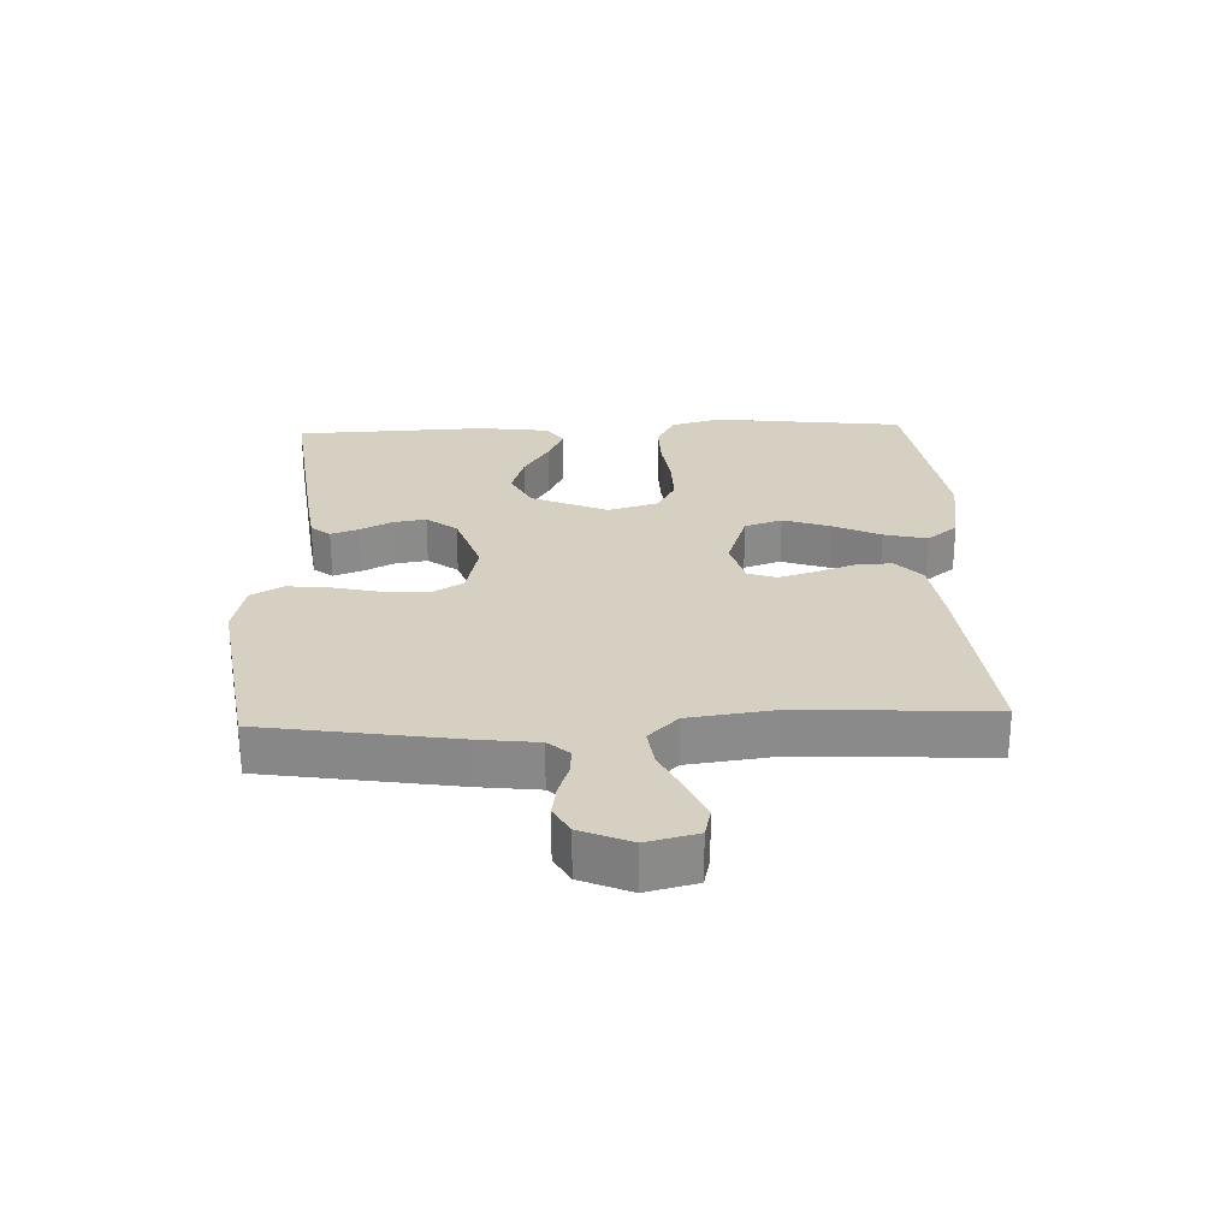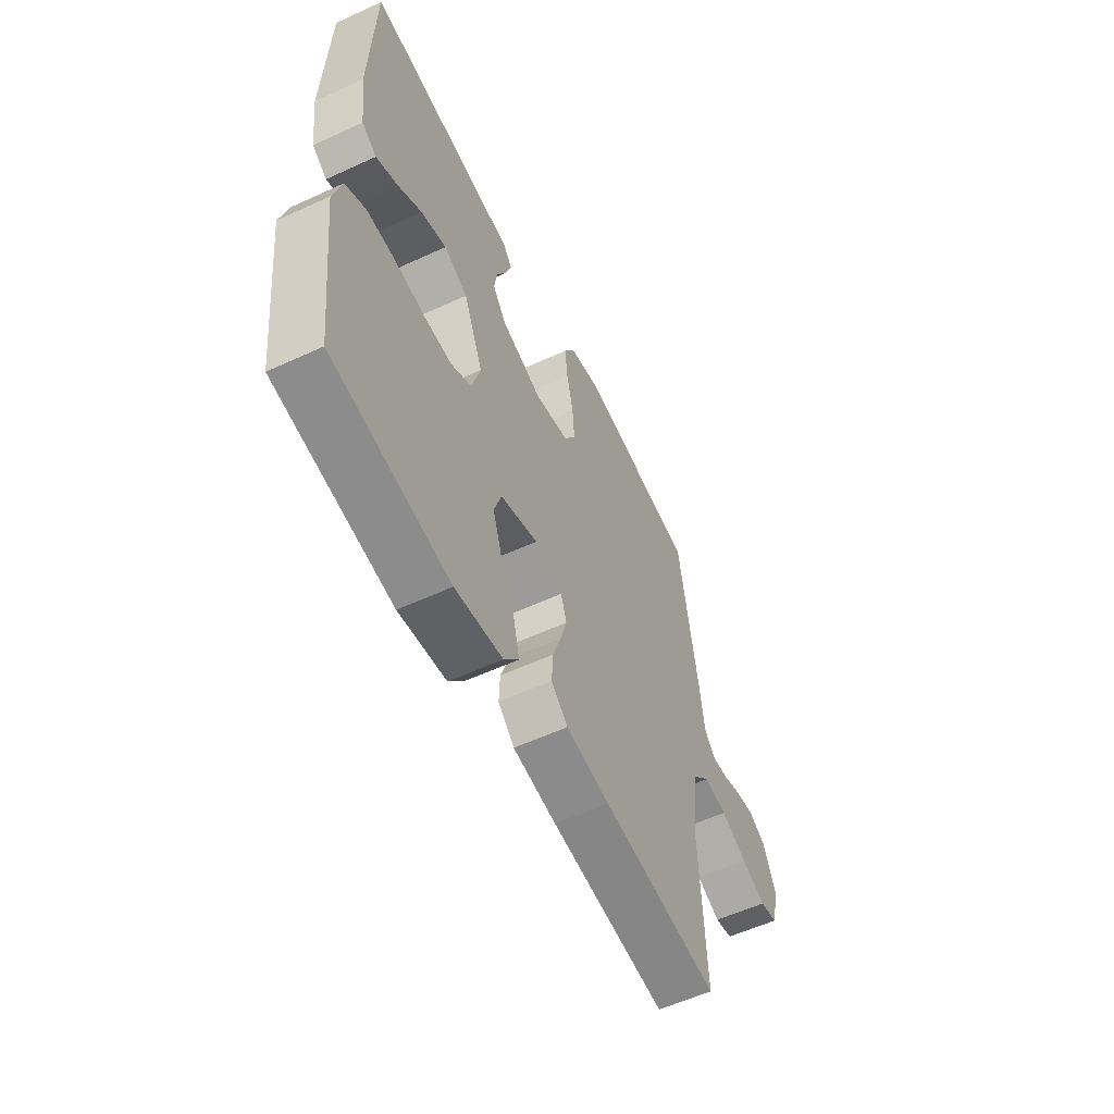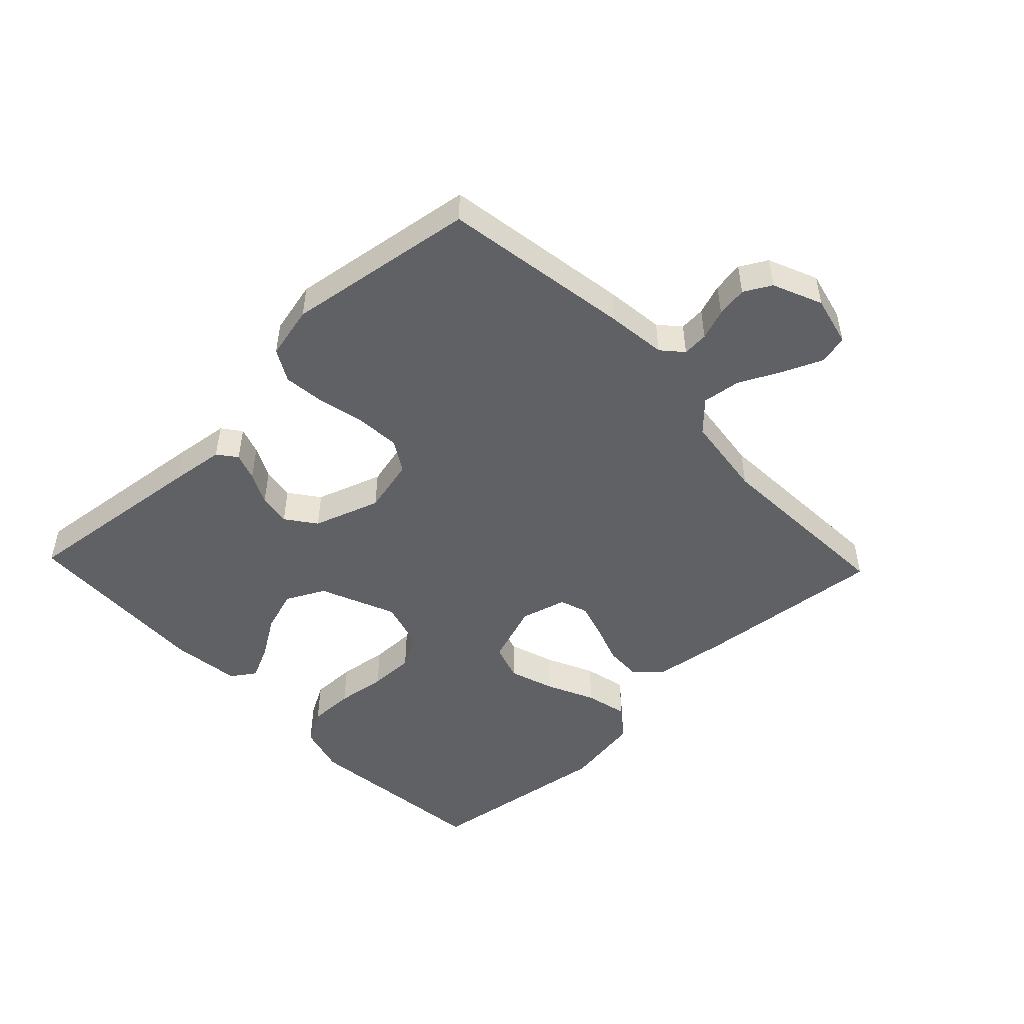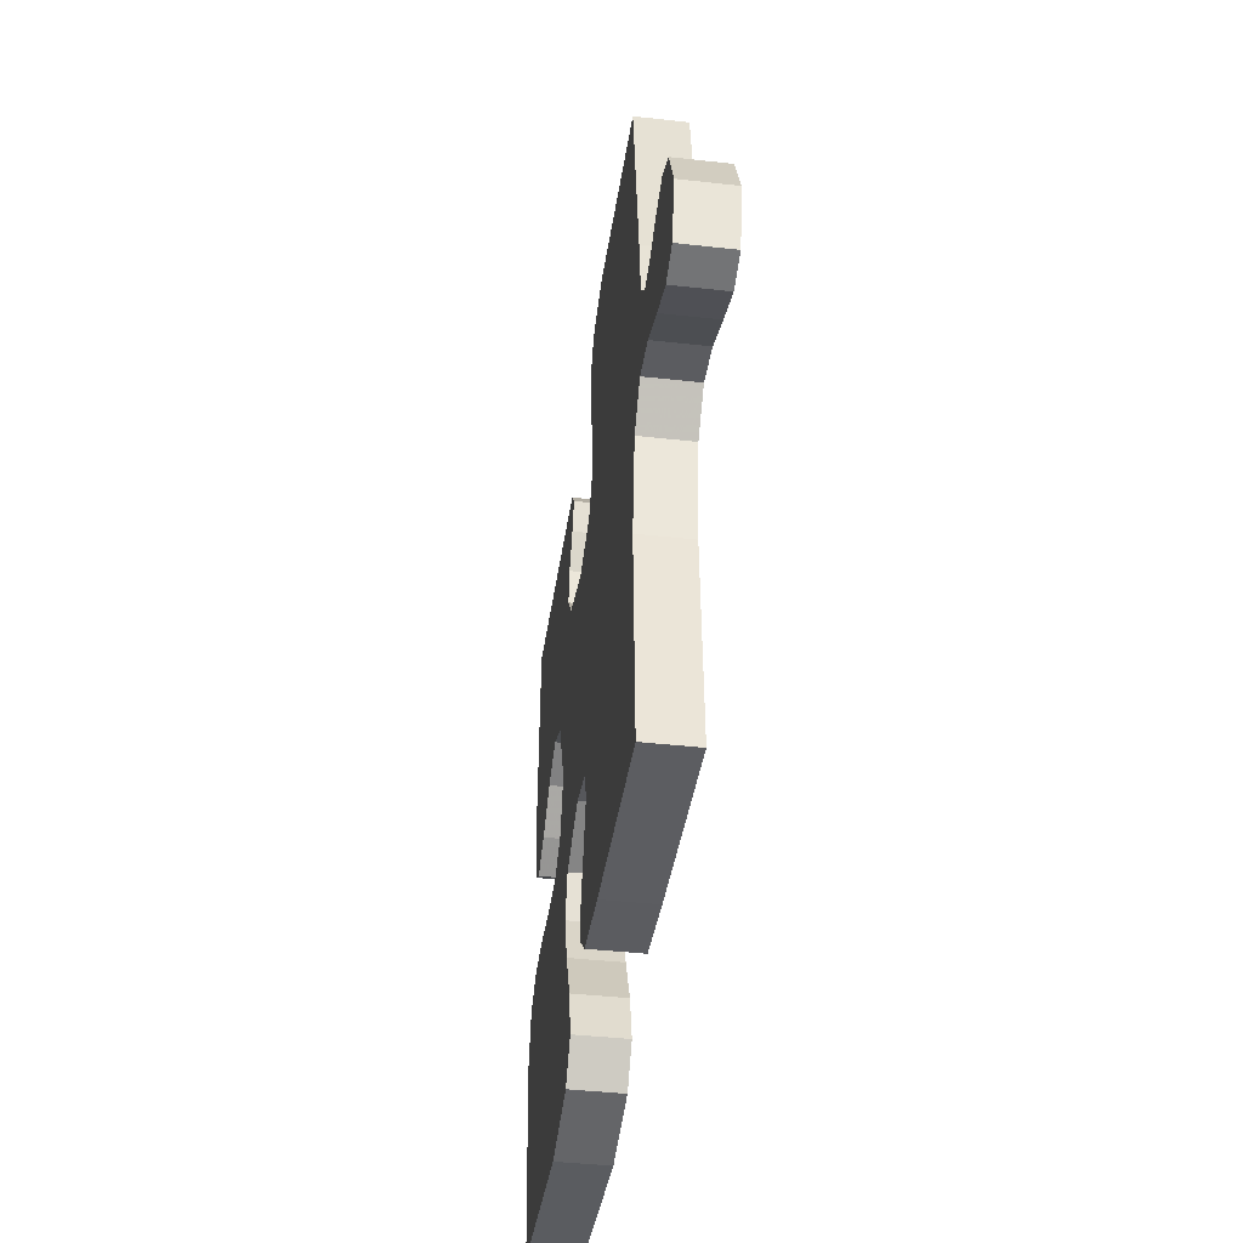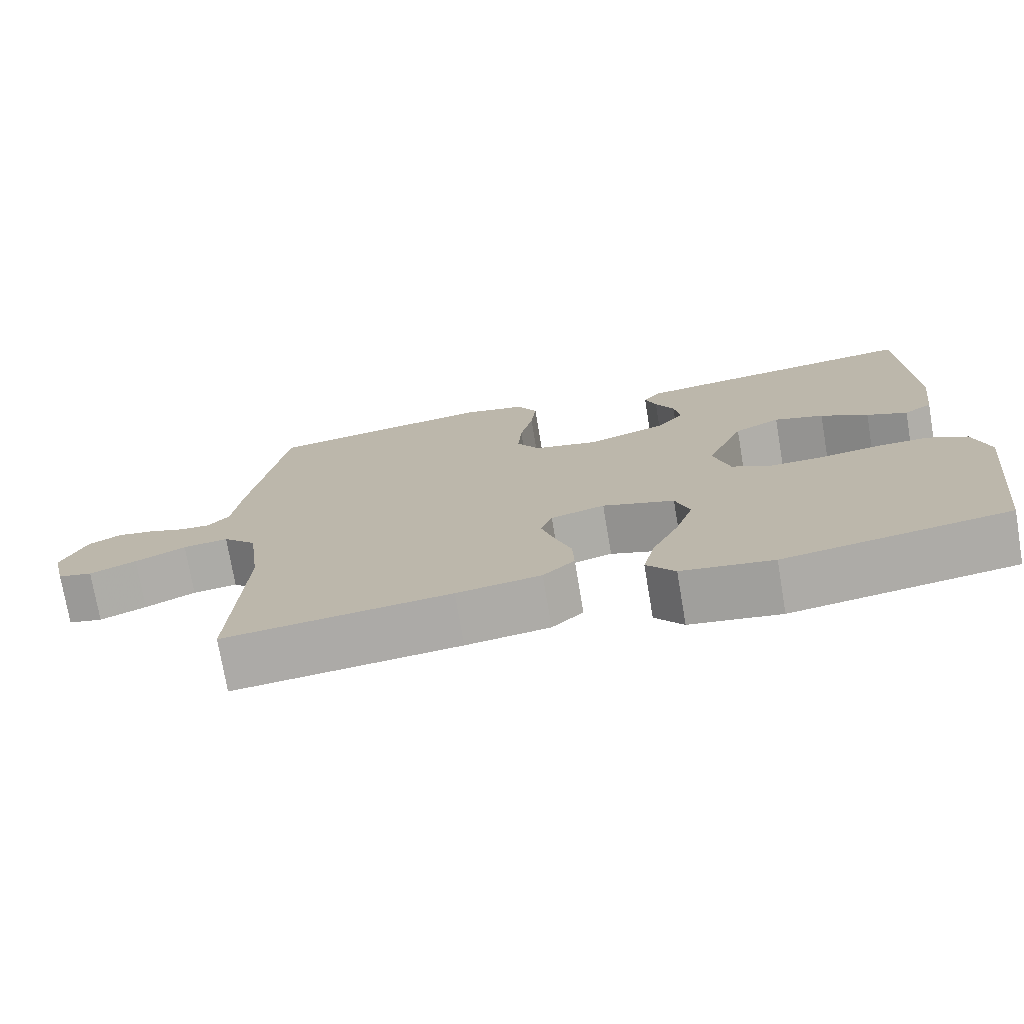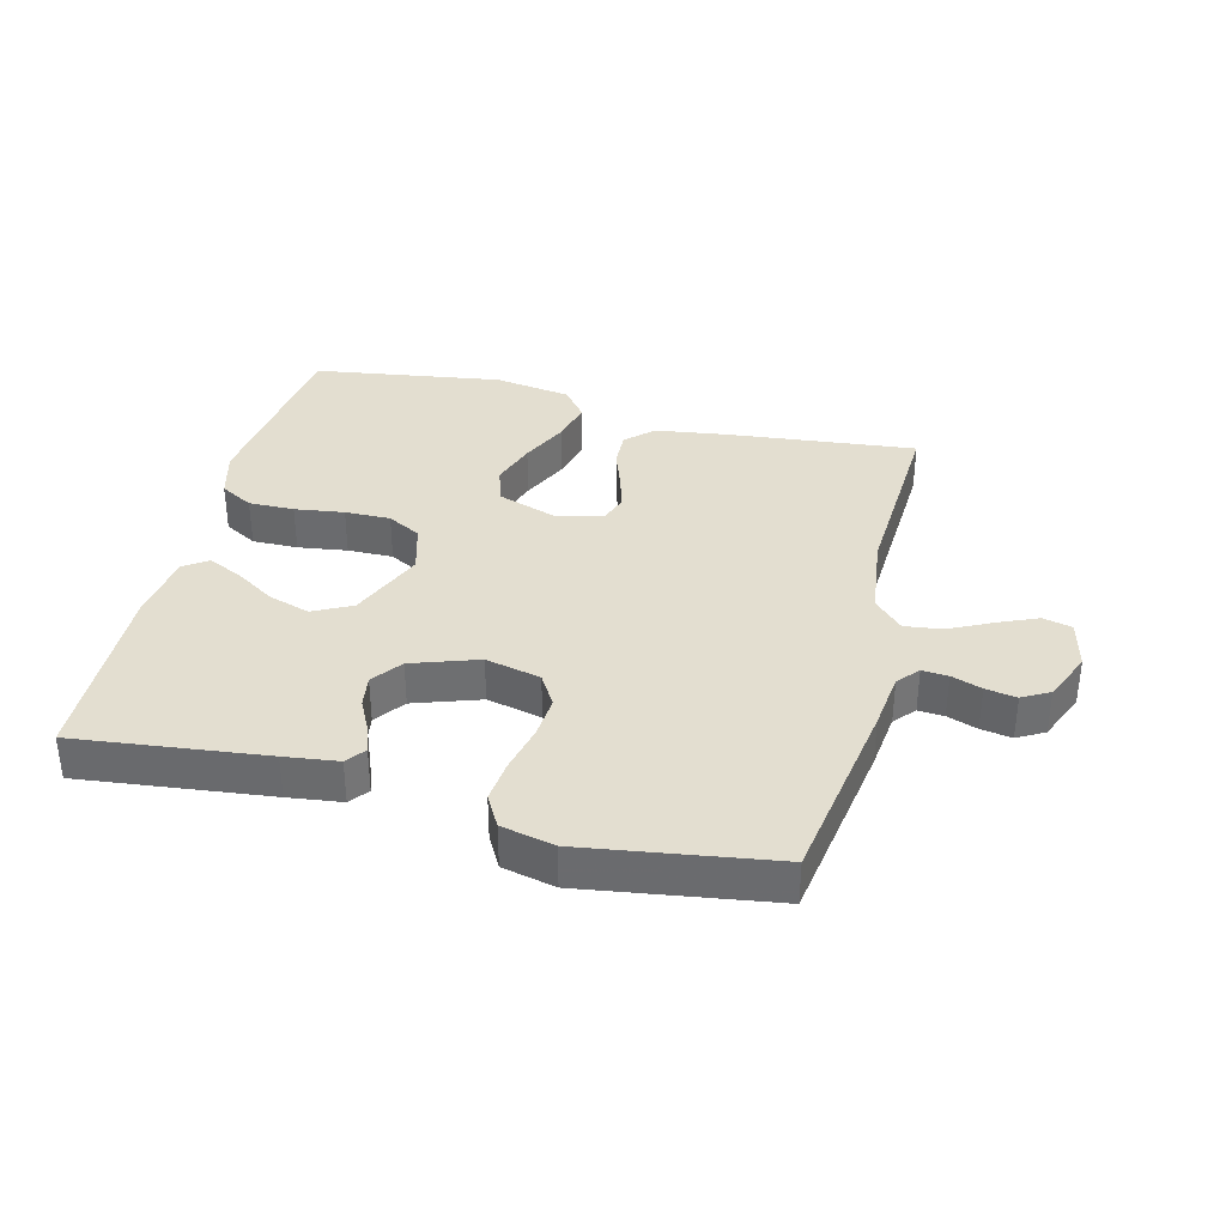
<metadata>
{"format":"obj","ext":"obj","renderer":"f3d","projection":"perspective","resolution":1024,"background":"white","views":[{"elev":26.5,"azim":87.7,"up":"+Y"},{"elev":-57.0,"azim":-64.4,"up":"+Z"},{"elev":-49.1,"azim":43.7,"up":"+Y"},{"elev":-42.7,"azim":82.4,"up":"+Z"},{"elev":-74.6,"azim":-170.4,"up":"+Z"},{"elev":35.8,"azim":14.2,"up":"+Y"}]}
</metadata>
<code>
v -0.5 0.07 -0.5
v -0.535 0.07 -0.2
v -0.514 0.07 -0.123
v -0.462 0.07 -0.094
v -0.39 0.07 -0.095
v -0.312 0.07 -0.106
v -0.24 0.07 -0.107
v -0.187 0.07 -0.078
v -0.165 0.07 0
v -0.215 0.07 0.119
v -0.276 0.07 0.15
v -0.342 0.07 0.129
v -0.405 0.07 0.089
v -0.459 0.07 0.064
v -0.497 0.07 0.09
v -0.511 0.07 0.2
v -0.5 0.07 0.5
v -0.2 0.07 0.465
v -0.115 0.07 0.454
v -0.092 0.07 0.424
v -0.107 0.07 0.381
v -0.132 0.07 0.331
v -0.14 0.07 0.28
v -0.105 0.07 0.233
v 0 0.07 0.197
v 0.087 0.07 0.217
v 0.117 0.07 0.267
v 0.112 0.07 0.335
v 0.095 0.07 0.409
v 0.088 0.07 0.476
v 0.116 0.07 0.526
v 0.2 0.07 0.545
v 0.5 0.07 0.5
v 0.547 0.07 0.2
v 0.558 0.07 0.107
v 0.587 0.07 0.074
v 0.628 0.07 0.077
v 0.676 0.07 0.094
v 0.725 0.07 0.102
v 0.768 0.07 0.078
v 0.801 0.07 0
v 0.782 0.07 -0.079
v 0.736 0.07 -0.09
v 0.674 0.07 -0.063
v 0.607 0.07 -0.03
v 0.547 0.07 -0.022
v 0.502 0.07 -0.068
v 0.485 0.07 -0.2
v 0.5 0.07 -0.5
v 0.2 0.07 -0.468
v 0.088 0.07 -0.452
v 0.046 0.07 -0.412
v 0.048 0.07 -0.356
v 0.07 0.07 -0.294
v 0.087 0.07 -0.237
v 0.072 0.07 -0.193
v 0 0.07 -0.173
v -0.096 0.07 -0.206
v -0.115 0.07 -0.264
v -0.091 0.07 -0.336
v -0.056 0.07 -0.411
v -0.04 0.07 -0.478
v -0.078 0.07 -0.526
v -0.2 0.07 -0.545
v -0.5 0 -0.5
v -0.535 0 -0.2
v -0.514 0 -0.123
v -0.462 0 -0.094
v -0.39 0 -0.095
v -0.312 0 -0.106
v -0.24 0 -0.107
v -0.187 0 -0.078
v -0.165 0 0
v -0.215 0 0.119
v -0.276 0 0.15
v -0.342 0 0.129
v -0.405 0 0.089
v -0.459 0 0.064
v -0.497 0 0.09
v -0.511 0 0.2
v -0.5 0 0.5
v -0.2 0 0.465
v -0.115 0 0.454
v -0.092 0 0.424
v -0.107 0 0.381
v -0.132 0 0.331
v -0.14 0 0.28
v -0.105 0 0.233
v 0 0 0.197
v 0.087 0 0.217
v 0.117 0 0.267
v 0.112 0 0.335
v 0.095 0 0.409
v 0.088 0 0.476
v 0.116 0 0.526
v 0.2 0 0.545
v 0.5 0 0.5
v 0.547 0 0.2
v 0.558 0 0.107
v 0.587 0 0.074
v 0.628 0 0.077
v 0.676 0 0.094
v 0.725 0 0.102
v 0.768 0 0.078
v 0.801 0 0
v 0.782 0 -0.079
v 0.736 0 -0.09
v 0.674 0 -0.063
v 0.607 0 -0.03
v 0.547 0 -0.022
v 0.502 0 -0.068
v 0.485 0 -0.2
v 0.5 0 -0.5
v 0.2 0 -0.468
v 0.088 0 -0.452
v 0.046 0 -0.412
v 0.048 0 -0.356
v 0.07 0 -0.294
v 0.087 0 -0.237
v 0.072 0 -0.193
v 0 0 -0.173
v -0.096 0 -0.206
v -0.115 0 -0.264
v -0.091 0 -0.336
v -0.056 0 -0.411
v -0.04 0 -0.478
v -0.078 0 -0.526
v -0.2 0 -0.545
f 60 61 62 63
f 59 60 63 64
f 51 52 53 54
f 51 54 55
f 48 49 50 51
f 47 48 51 55
f 46 47 55 56
f 42 43 44 45
f 40 41 42 45
f 40 45 46
f 37 38 39 40
f 36 37 40 46
f 35 36 46 56
f 28 29 30 31
f 27 28 31 32
f 19 20 21 22
f 19 22 23
f 18 19 23
f 17 18 23
f 16 17 23 24
f 12 13 14 15
f 11 12 15 16
f 3 4 5 6
f 3 6 7
f 2 3 7
f 59 64 1 2
f 58 59 2 7
f 57 58 7 8
f 56 57 8 9
f 35 56 9 10
f 34 35 10 11
f 27 32 33 34
f 26 27 34
f 25 26 34
f 25 34 11
f 11 16 24 25
f 127 126 125 124
f 128 127 124 123
f 118 117 116 115
f 119 118 115
f 115 114 113 112
f 119 115 112 111
f 120 119 111 110
f 109 108 107 106
f 109 106 105 104
f 110 109 104
f 104 103 102 101
f 110 104 101 100
f 120 110 100 99
f 95 94 93 92
f 96 95 92 91
f 86 85 84 83
f 87 86 83
f 87 83 82
f 87 82 81
f 88 87 81 80
f 79 78 77 76
f 80 79 76 75
f 70 69 68 67
f 71 70 67
f 71 67 66
f 66 65 128 123
f 71 66 123 122
f 72 71 122 121
f 73 72 121 120
f 74 73 120 99
f 75 74 99 98
f 98 97 96 91
f 98 91 90
f 98 90 89
f 75 98 89
f 89 88 80 75
f 1 65 66 2
f 2 66 67 3
f 3 67 68 4
f 4 68 69 5
f 5 69 70 6
f 6 70 71 7
f 7 71 72 8
f 8 72 73 9
f 9 73 74 10
f 10 74 75 11
f 11 75 76 12
f 12 76 77 13
f 13 77 78 14
f 14 78 79 15
f 15 79 80 16
f 16 80 81 17
f 17 81 82 18
f 18 82 83 19
f 19 83 84 20
f 20 84 85 21
f 21 85 86 22
f 22 86 87 23
f 23 87 88 24
f 24 88 89 25
f 25 89 90 26
f 26 90 91 27
f 27 91 92 28
f 28 92 93 29
f 29 93 94 30
f 30 94 95 31
f 31 95 96 32
f 32 96 97 33
f 33 97 98 34
f 34 98 99 35
f 35 99 100 36
f 36 100 101 37
f 37 101 102 38
f 38 102 103 39
f 39 103 104 40
f 40 104 105 41
f 41 105 106 42
f 42 106 107 43
f 43 107 108 44
f 44 108 109 45
f 45 109 110 46
f 46 110 111 47
f 47 111 112 48
f 48 112 113 49
f 49 113 114 50
f 50 114 115 51
f 51 115 116 52
f 52 116 117 53
f 53 117 118 54
f 54 118 119 55
f 55 119 120 56
f 56 120 121 57
f 57 121 122 58
f 58 122 123 59
f 59 123 124 60
f 60 124 125 61
f 61 125 126 62
f 62 126 127 63
f 63 127 128 64
f 64 128 65 1

</code>
